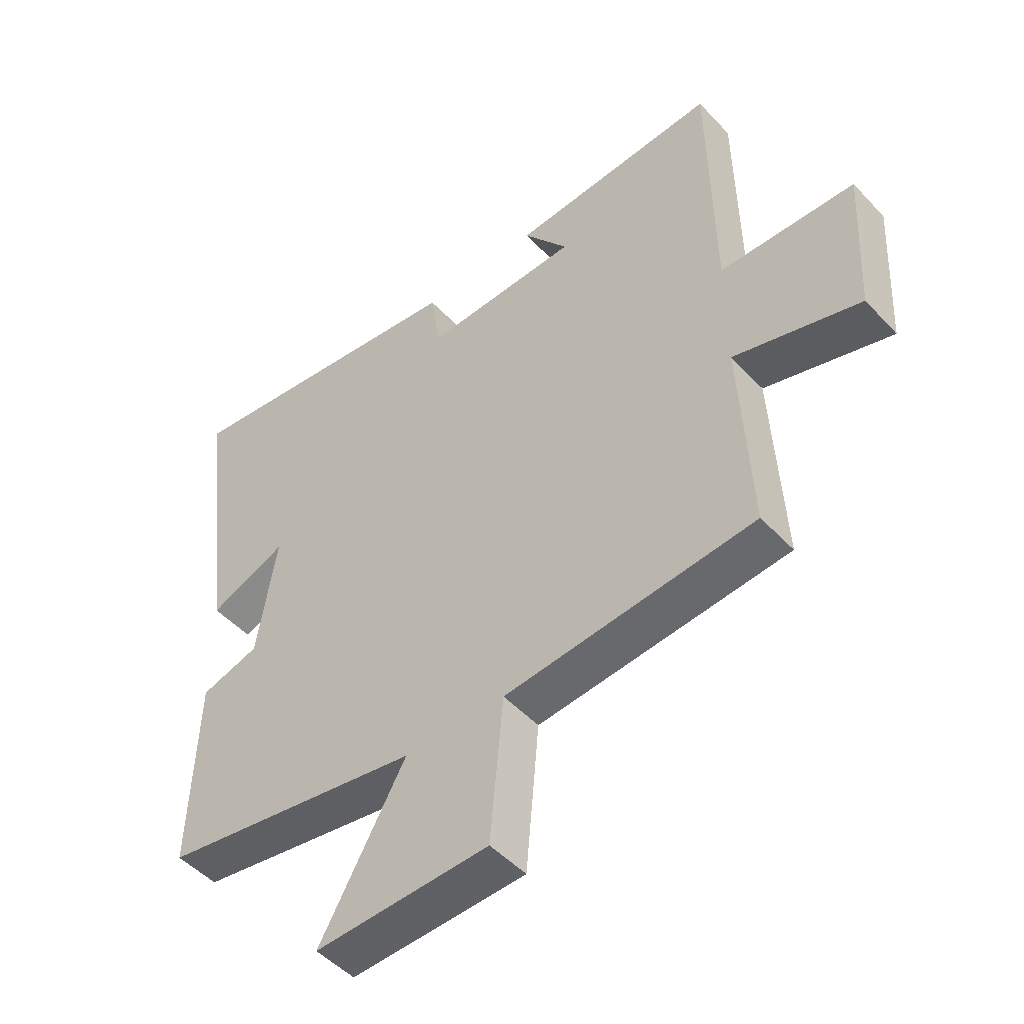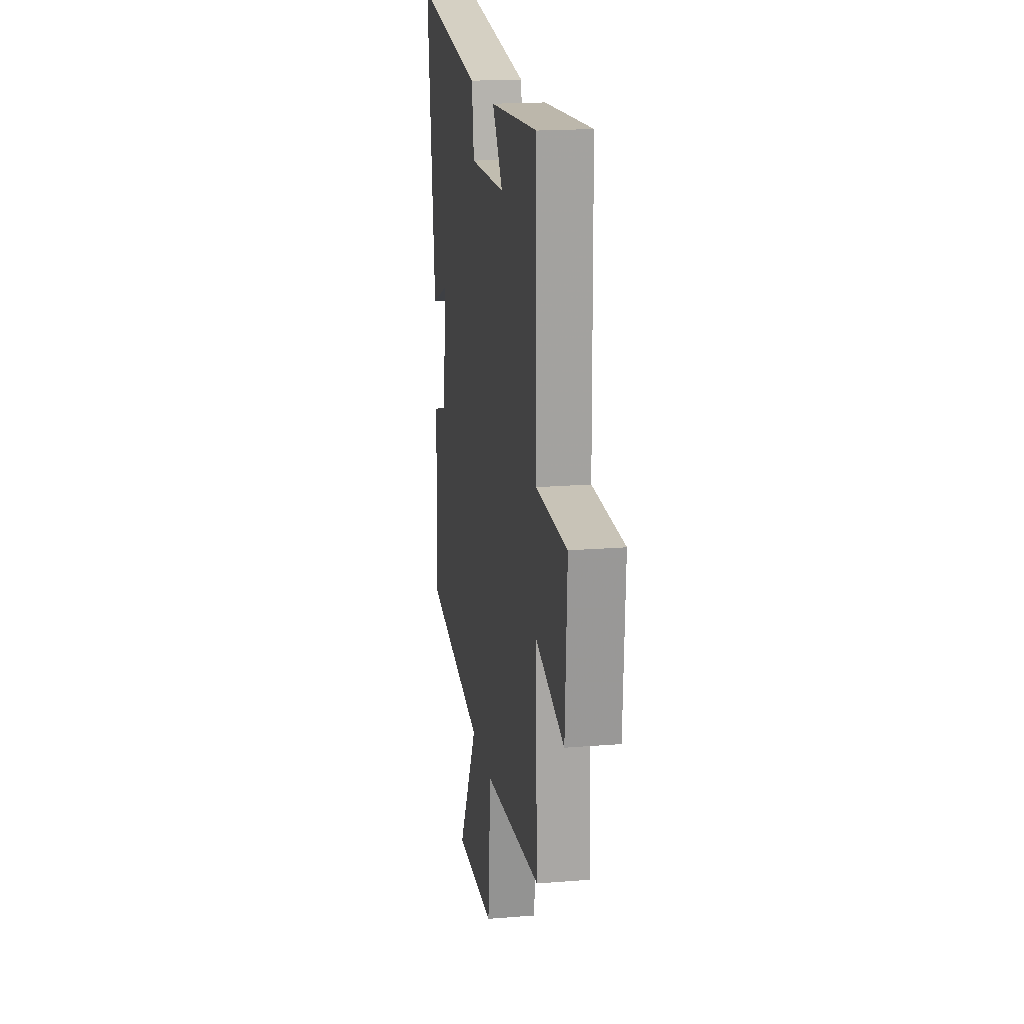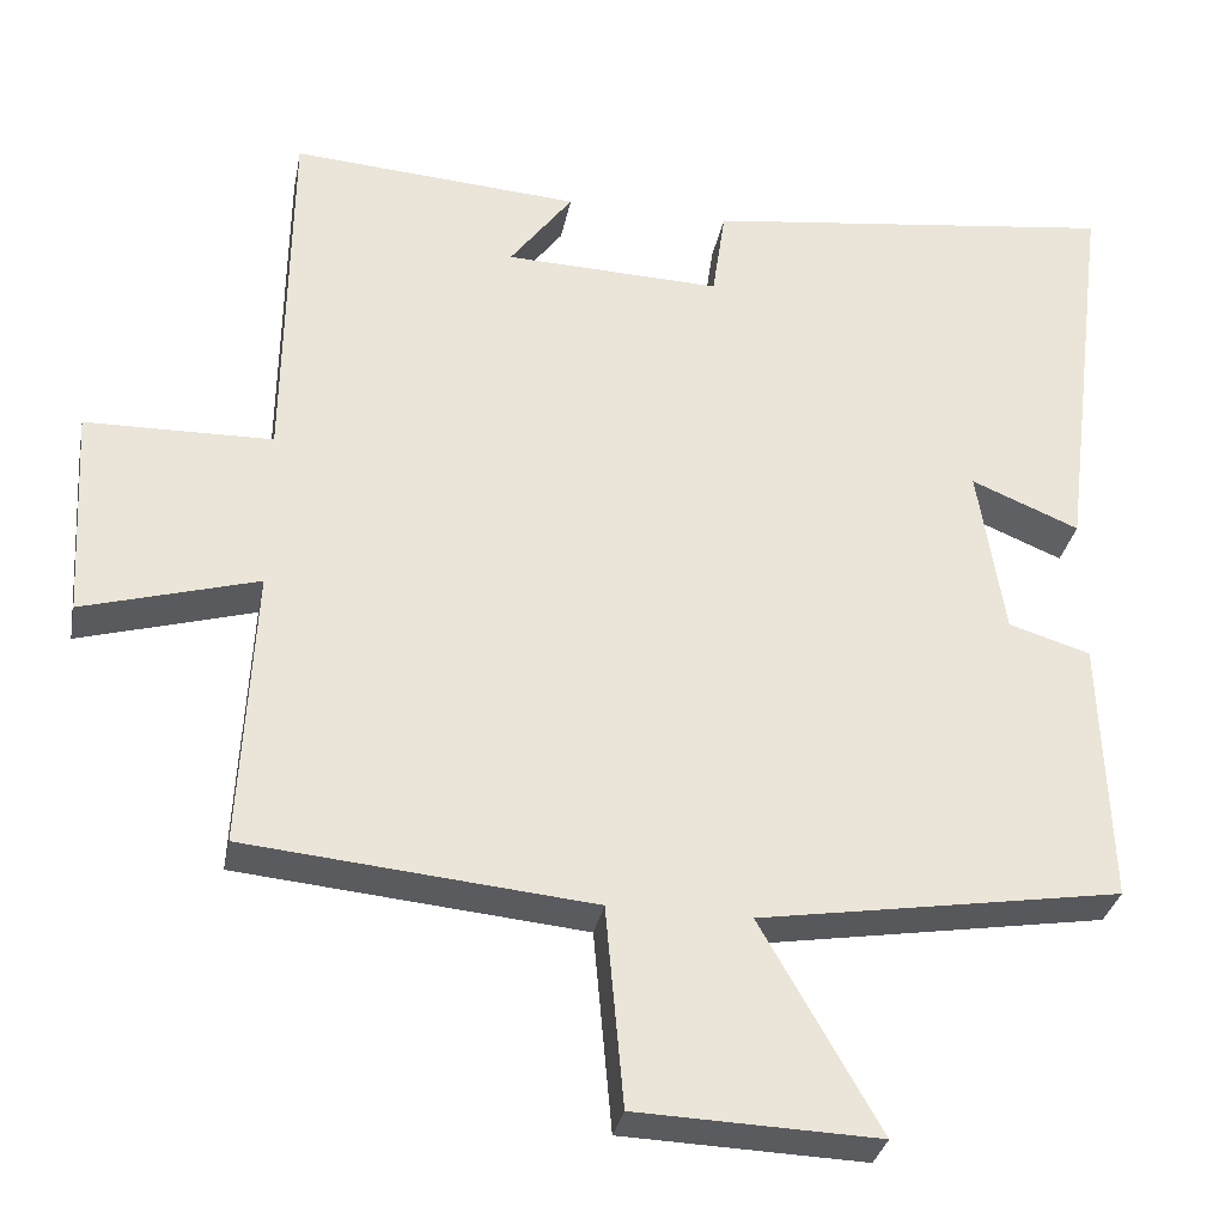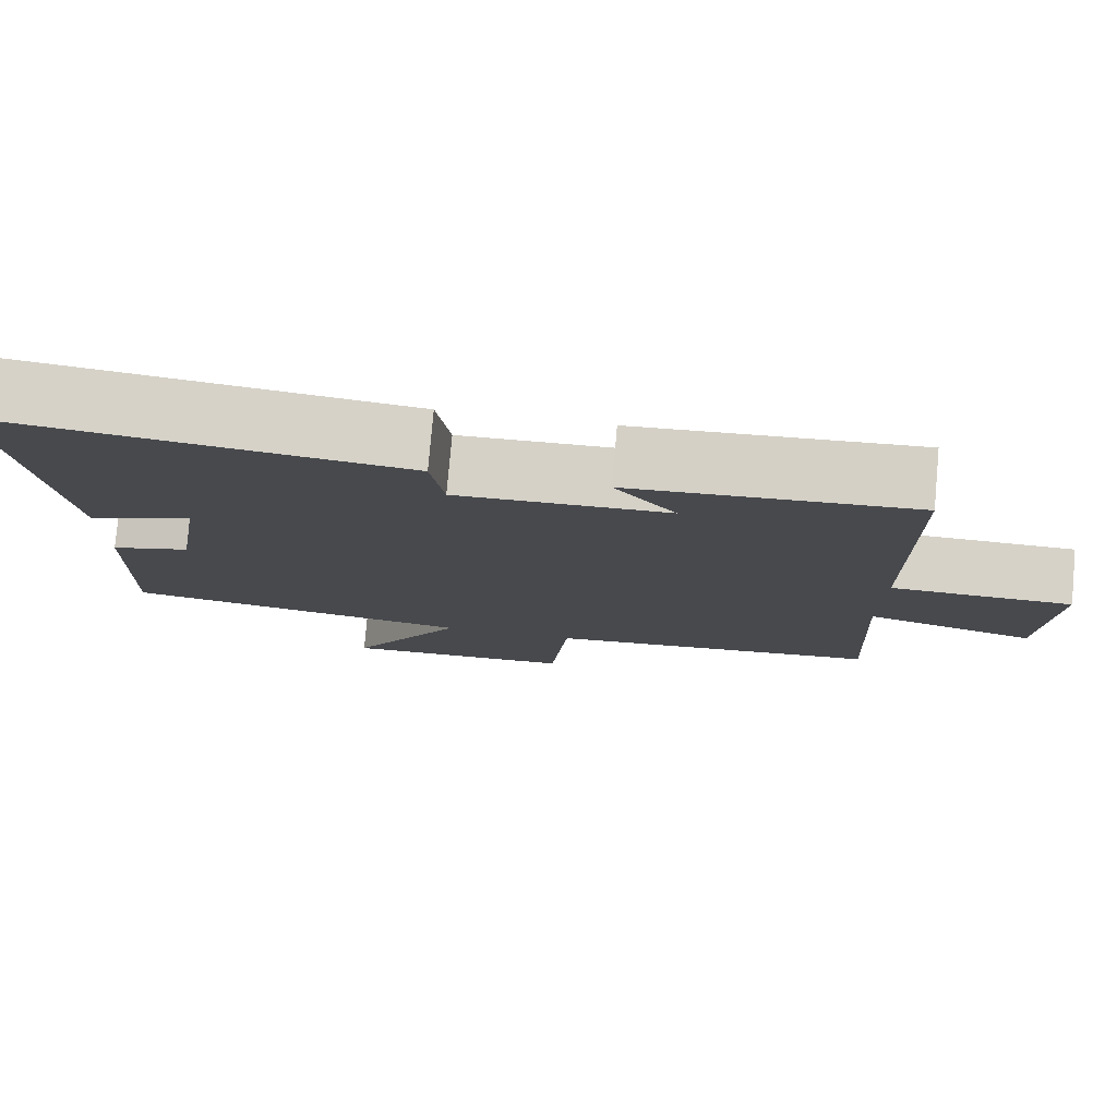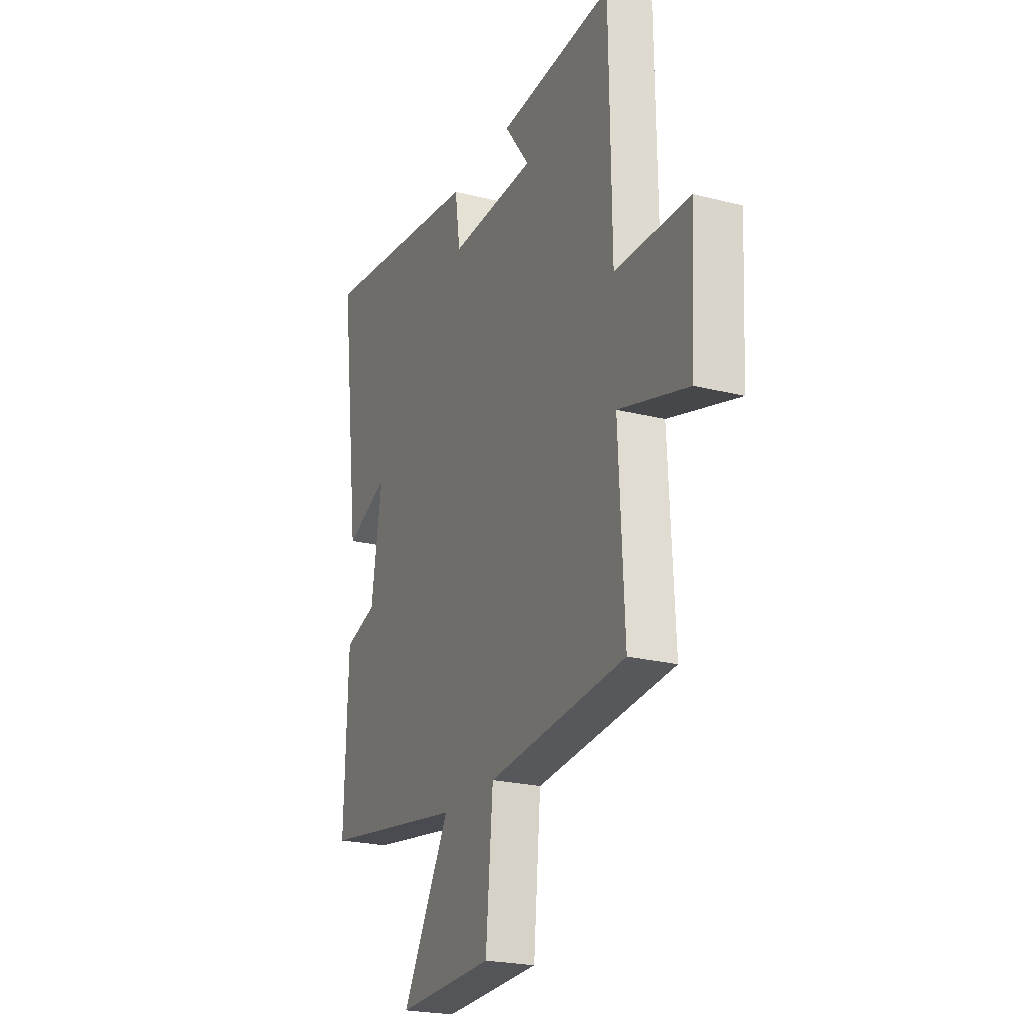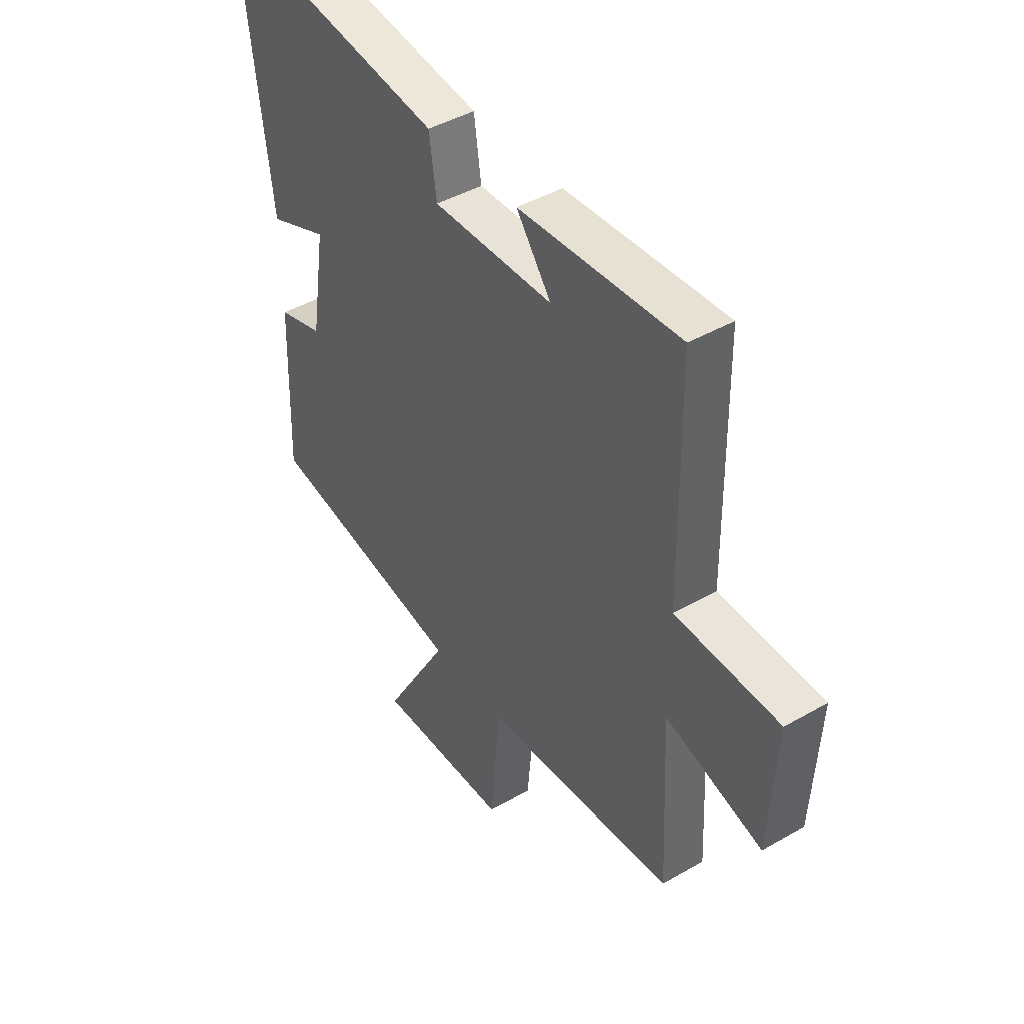
<metadata>
{"format":"obj","ext":"obj","renderer":"f3d","projection":"perspective","resolution":1024,"background":"white","views":[{"elev":-49.0,"azim":40.7,"up":"+Z"},{"elev":18.5,"azim":81.1,"up":"+Z"},{"elev":-31.9,"azim":169.1,"up":"+Z"},{"elev":78.6,"azim":5.1,"up":"+Z"},{"elev":-23.1,"azim":66.7,"up":"+Z"},{"elev":43.9,"azim":55.9,"up":"+Z"}]}
</metadata>
<code>
v -0.561 0.07 0.565
v -0.058 0.07 0.5
v -0.042 0.07 0.39
v 0.22 0.07 0.398
v 0.144 0.07 0.5
v 0.494 0.07 0.524
v 0.5 0.07 0.079
v 0.726 0.07 0.074
v 0.712 0.07 -0.182
v 0.5 0.07 -0.121
v 0.517 0.07 -0.461
v 0.098 0.07 -0.5
v 0.076 0.07 -0.742
v -0.216 0.07 -0.752
v -0.072 0.07 -0.5
v -0.511 0.07 -0.428
v -0.5 0.07 -0.105
v -0.401 0.07 -0.075
v -0.369 0.07 0.131
v -0.5 0.07 0.077
v -0.561 0 0.565
v -0.058 0 0.5
v -0.042 0 0.39
v 0.22 0 0.398
v 0.144 0 0.5
v 0.494 0 0.524
v 0.5 0 0.079
v 0.726 0 0.074
v 0.712 0 -0.182
v 0.5 0 -0.121
v 0.517 0 -0.461
v 0.098 0 -0.5
v 0.076 0 -0.742
v -0.216 0 -0.752
v -0.072 0 -0.5
v -0.511 0 -0.428
v -0.5 0 -0.105
v -0.401 0 -0.075
v -0.369 0 0.131
v -0.5 0 0.077
f 1 2 3
f 20 1 3
f 19 20 3
f 18 19 3 4
f 15 16 17 18
f 15 18 4
f 12 13 14 15
f 12 15 4
f 11 12 4
f 10 11 4
f 7 8 9 10
f 7 10 4
f 4 5 6 7
f 23 22 21
f 23 21 40
f 23 40 39
f 24 23 39 38
f 38 37 36 35
f 24 38 35
f 35 34 33 32
f 24 35 32
f 24 32 31
f 24 31 30
f 30 29 28 27
f 24 30 27
f 27 26 25 24
f 1 21 22 2
f 2 22 23 3
f 3 23 24 4
f 4 24 25 5
f 5 25 26 6
f 6 26 27 7
f 7 27 28 8
f 8 28 29 9
f 9 29 30 10
f 10 30 31 11
f 11 31 32 12
f 12 32 33 13
f 13 33 34 14
f 14 34 35 15
f 15 35 36 16
f 16 36 37 17
f 17 37 38 18
f 18 38 39 19
f 19 39 40 20
f 20 40 21 1

</code>
